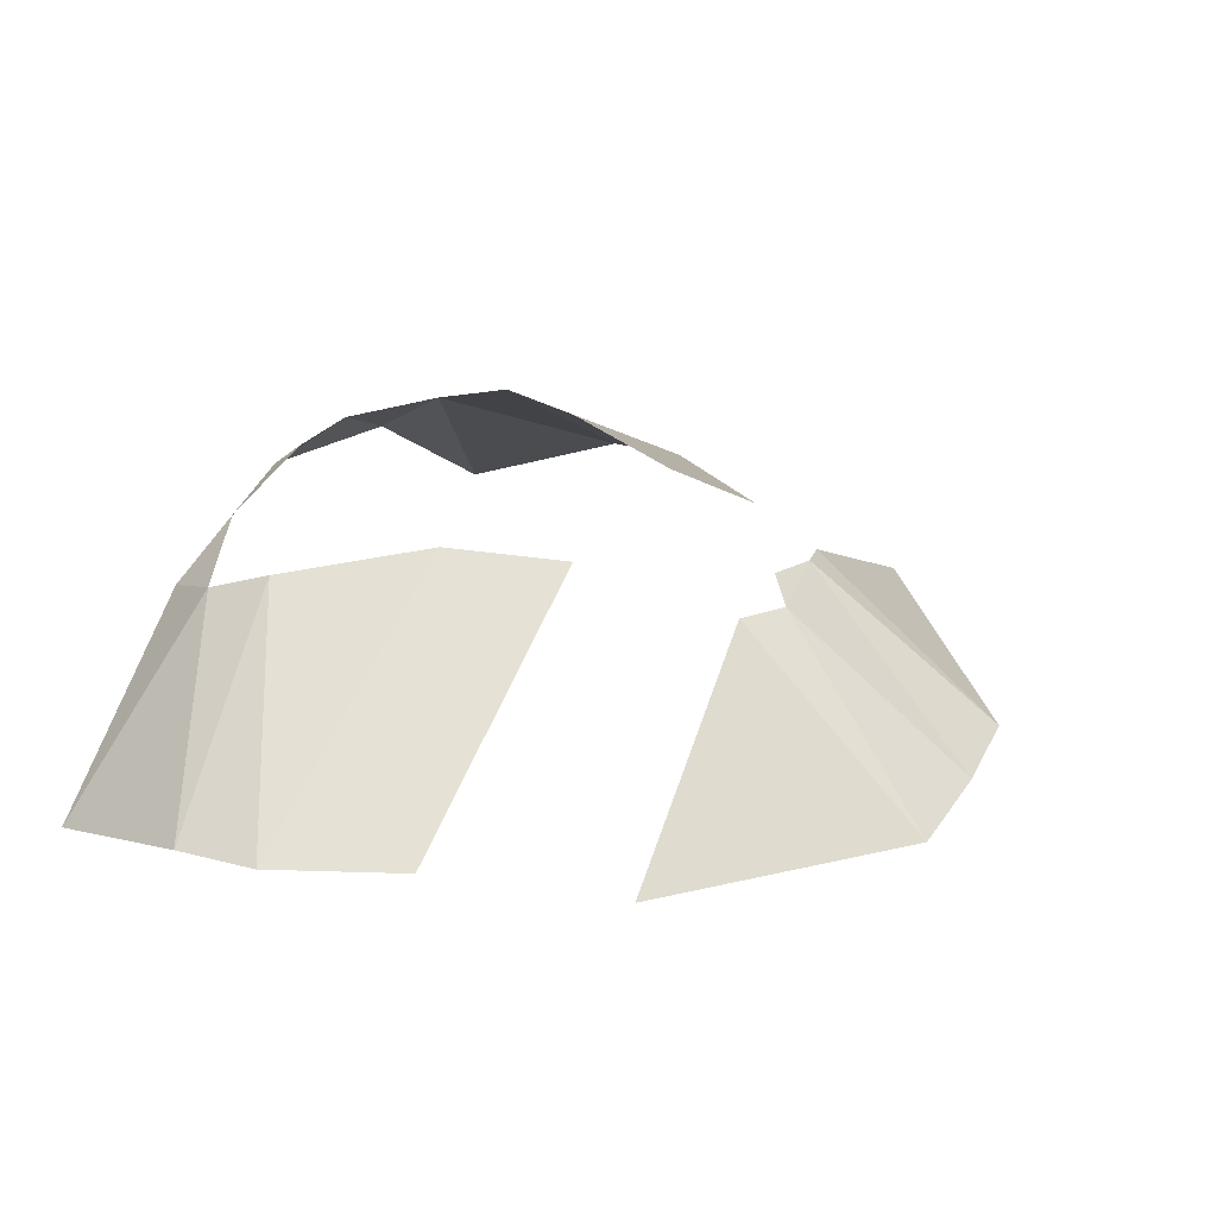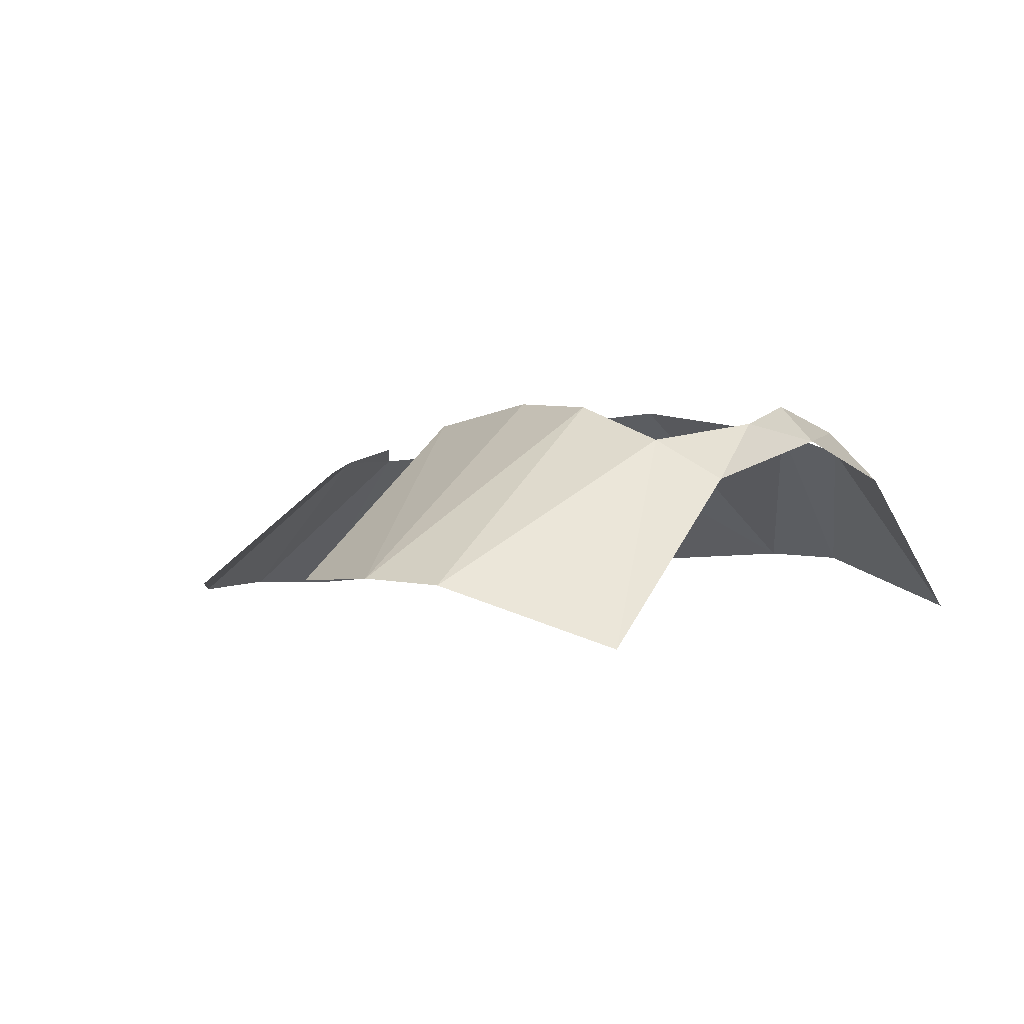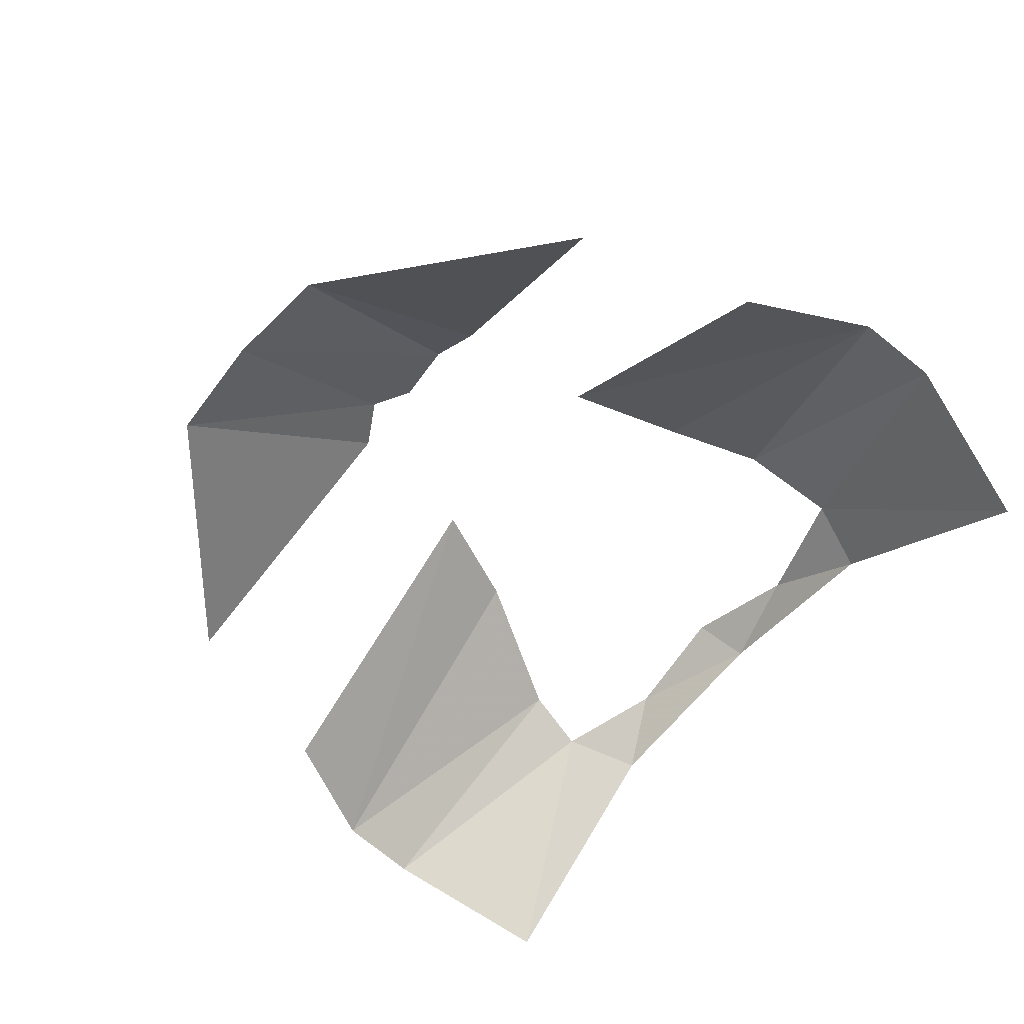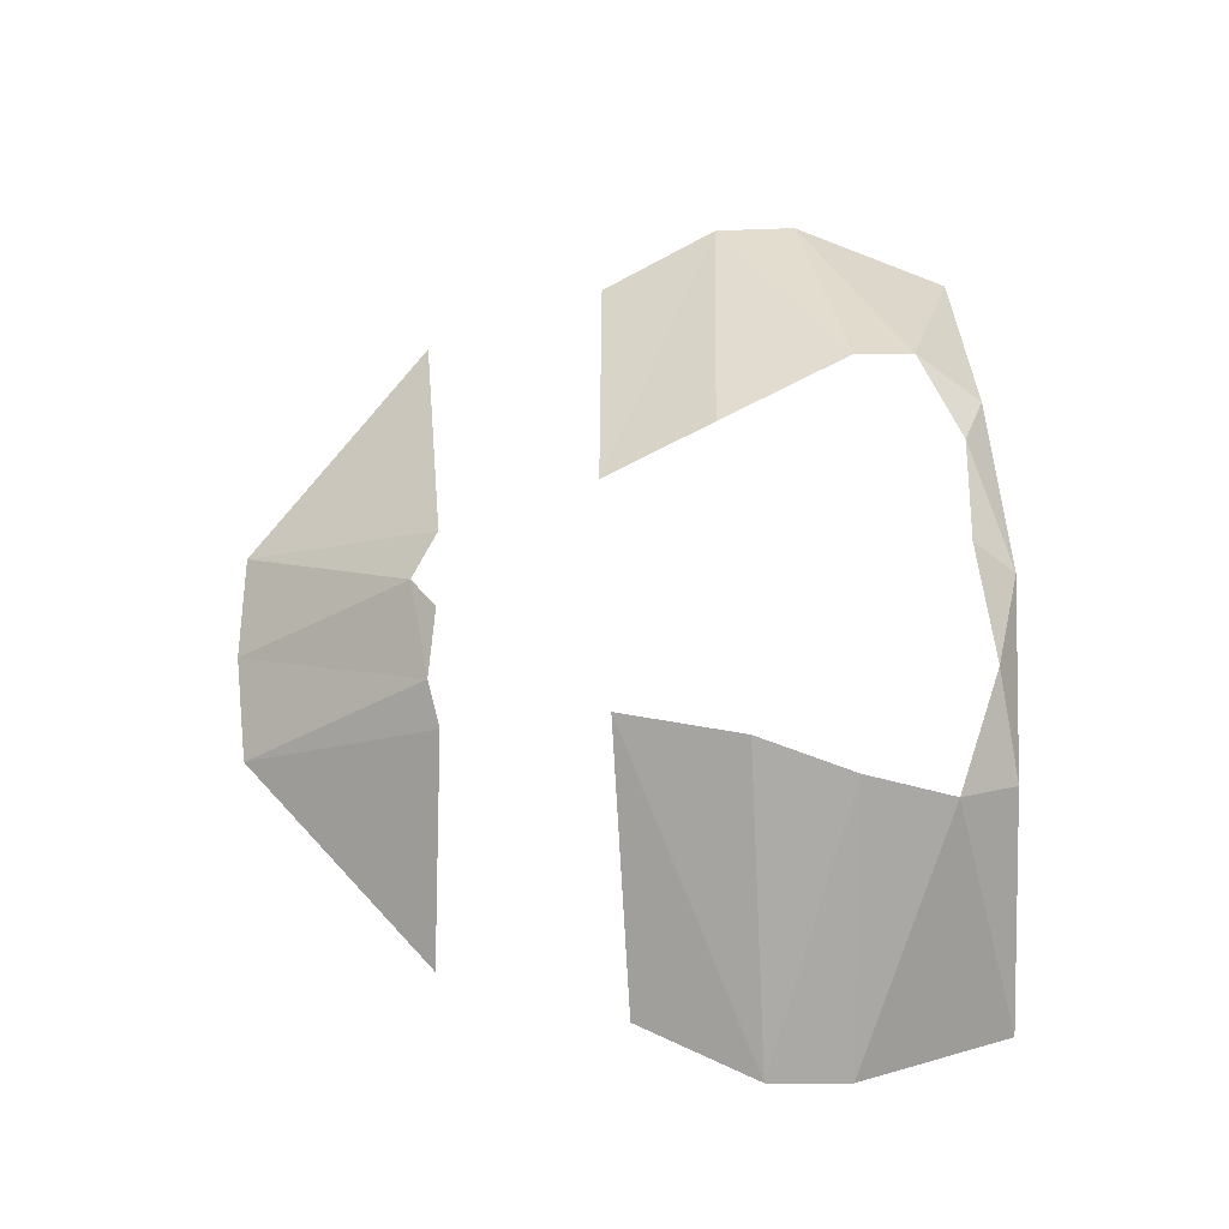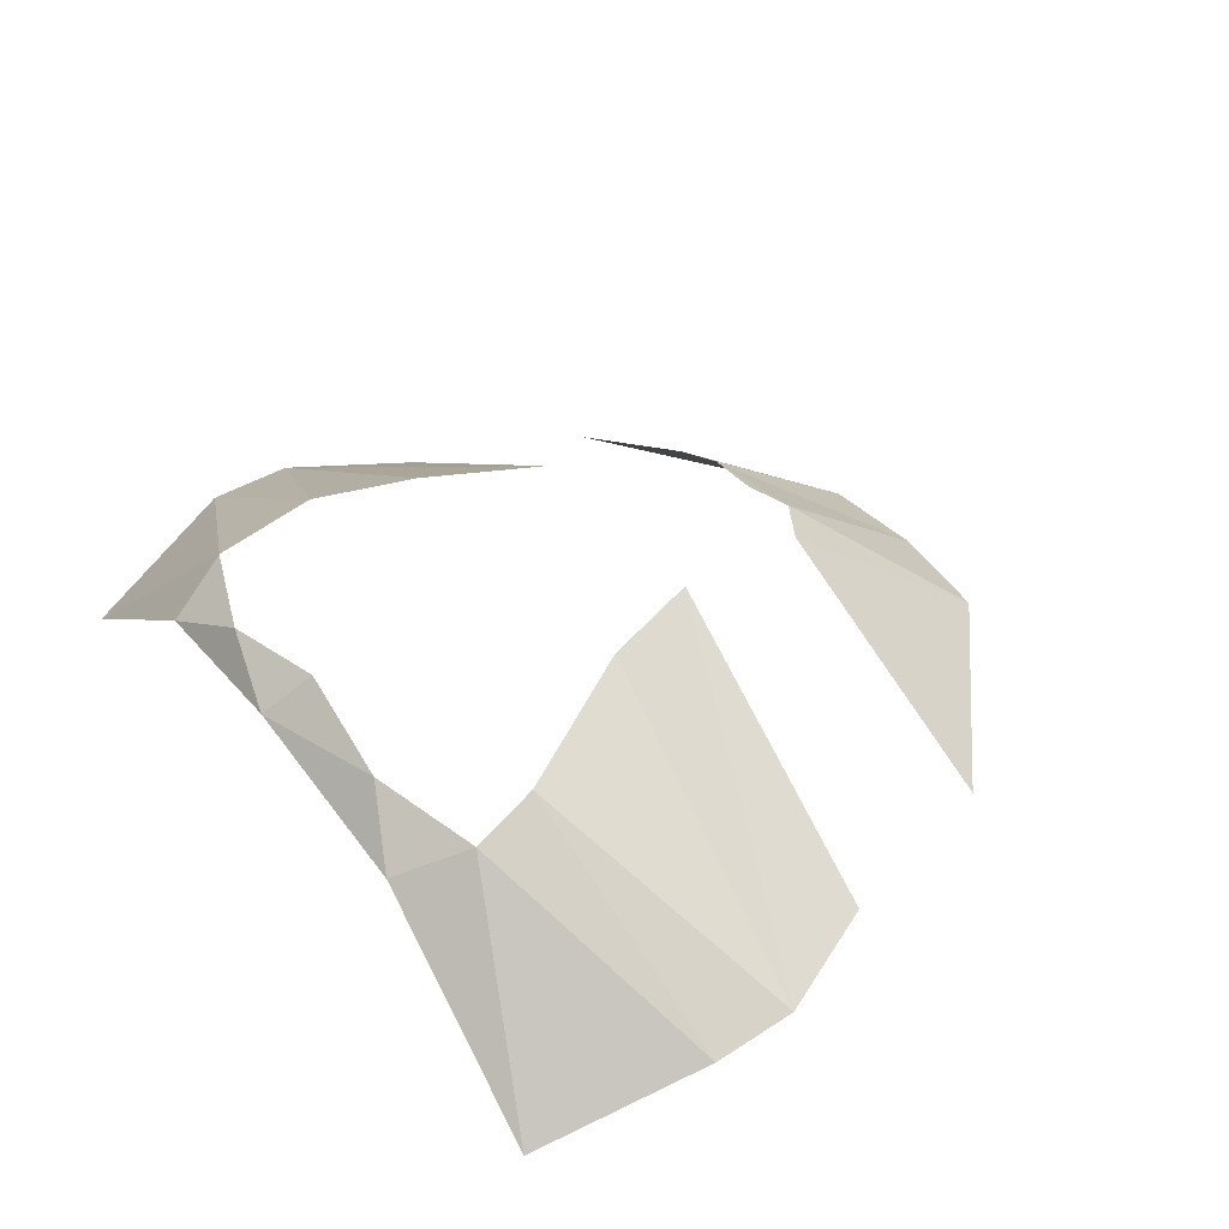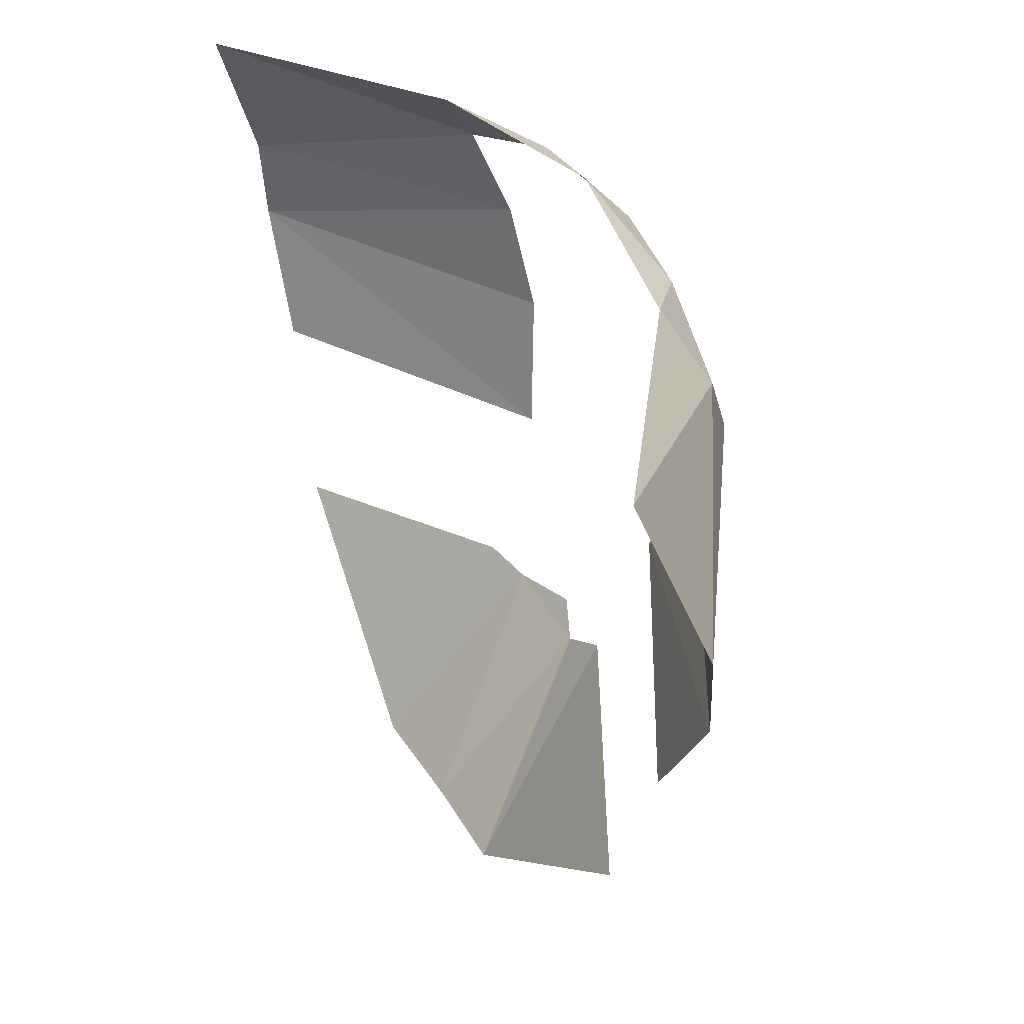
<metadata>
{"format":"obj","ext":"obj","renderer":"f3d","projection":"perspective","resolution":1024,"background":"white","views":[{"elev":30.0,"azim":-64.4,"up":"+Z"},{"elev":0.6,"azim":122.7,"up":"+Z"},{"elev":-61.1,"azim":49.4,"up":"+Z"},{"elev":70.3,"azim":87.9,"up":"+Z"},{"elev":42.4,"azim":-124.6,"up":"+Z"},{"elev":41.6,"azim":-119.2,"up":"+Y"}]}
</metadata>
<code>
v 0 -0.2648 0.7133
v -0.1894 -0.3184 0.7311
v -0.0266 -0.3281 0.7675
v 0.1371 -0.3026 0.7364
v 0.2783 -0.2776 0.6553
v 0 -0.2648 0.7133
v 0.3058 -0.3655 0.7104
v 0.2783 -0.2776 0.6553
v 0.1371 -0.3026 0.7364
v 0.3058 -0.3655 0.7104
v 0.5728 -0.2764 0.4371
v 0.2783 -0.2776 0.6553
v 0.6386 -0.5079 0.5153
v 0.3058 -0.3655 0.7104
v 0.2832 -0.4975 0.7598
v 0.5728 -0.2764 0.4371
v 0.3058 -0.3655 0.7104
v 0.6386 -0.5079 0.5153
v 0.2832 -0.4975 0.7598
v 0.2291 -0.6351 0.7692
v 0.6351 -0.6273 0.5213
v 0.6351 -0.6273 0.5213
v 0.6386 -0.5079 0.5153
v 0.2832 -0.4975 0.7598
v 0.6351 -0.6273 0.5213
v 0.1827 -0.8129 0.7399
v 0.5468 -0.8008 0.5113
v 0.2291 -0.6351 0.7692
v 0.1827 -0.8129 0.7399
v 0.6351 -0.6273 0.5213
v 0.153 -1.329 0.4681
v 0.1754 -1.04 0.6676
v 0.111 -1.055 0.6852
v 0.153 -1.329 0.4681
v 0.4662 -1.062 0.4969
v 0.1754 -1.04 0.6676
v 0.111 -1.055 0.6852
v 0.01675 -1.04 0.7091
v -0.02945 -1.076 0.6896
v 0 -1.339 0.4754
v 0.153 -1.329 0.4681
v 0.111 -1.055 0.6852
v -0.0266 -0.3281 0.7675
v 0.1371 -0.3026 0.7364
v 0 -0.2648 0.7133
v -0.2783 -0.2776 0.6553
v -0.1894 -0.3184 0.7311
v 0 -0.2648 0.7133
v -0.2783 -0.2776 0.6553
v -0.3336 -0.3723 0.7026
v -0.1894 -0.3184 0.7311
v -0.5728 -0.2764 0.4371
v -0.3336 -0.3723 0.7026
v -0.2783 -0.2776 0.6553
v -0.3336 -0.3723 0.7026
v -0.6386 -0.5079 0.5153
v -0.32 -0.4625 0.7359
v -0.3336 -0.3723 0.7026
v -0.5728 -0.2764 0.4371
v -0.6386 -0.5079 0.5153
v -0.32 -0.4625 0.7359
v -0.6386 -0.5079 0.5153
v -0.6351 -0.6273 0.5213
v -0.6351 -0.6273 0.5213
v -0.2106 -0.658 0.7703
v -0.32 -0.4625 0.7359
v -0.1401 -0.8175 0.7511
v -0.6351 -0.6273 0.5213
v -0.5468 -0.8008 0.5113
v -0.1401 -0.8175 0.7511
v -0.2106 -0.658 0.7703
v -0.6351 -0.6273 0.5213
v -0.09575 -1.037 0.6972
v -0.153 -1.329 0.4681
v -0.02945 -1.076 0.6896
v -0.4662 -1.062 0.4969
v -0.153 -1.329 0.4681
v -0.09575 -1.037 0.6972
v -0.02945 -1.076 0.6896
v 0 -1.339 0.4754
v 0.111 -1.055 0.6852
v -0.153 -1.329 0.4681
v 0 -1.339 0.4754
v -0.02945 -1.076 0.6896
g mesh6862140
f 1 2 3
f 4 5 6
f 7 8 9
f 10 11 12
f 13 14 15
f 16 17 18
f 19 20 21
f 22 23 24
f 25 26 27
f 28 29 30
f 31 32 33
f 34 35 36
f 37 38 39
f 40 41 42
f 43 44 45
f 46 47 48
f 49 50 51
f 52 53 54
f 55 56 57
f 58 59 60
f 61 62 63
f 64 65 66
f 67 68 69
f 70 71 72
f 73 74 75
f 76 77 78
f 79 80 81
f 82 83 84

</code>
